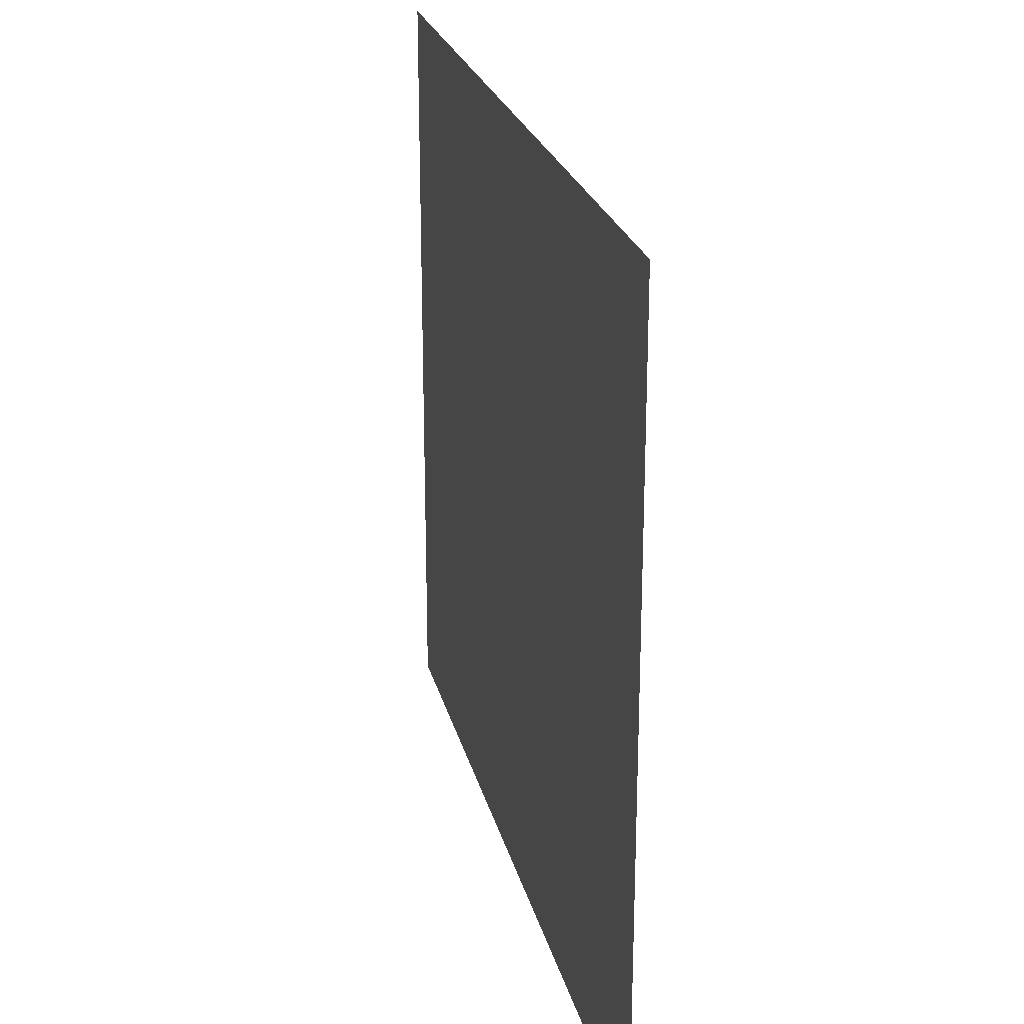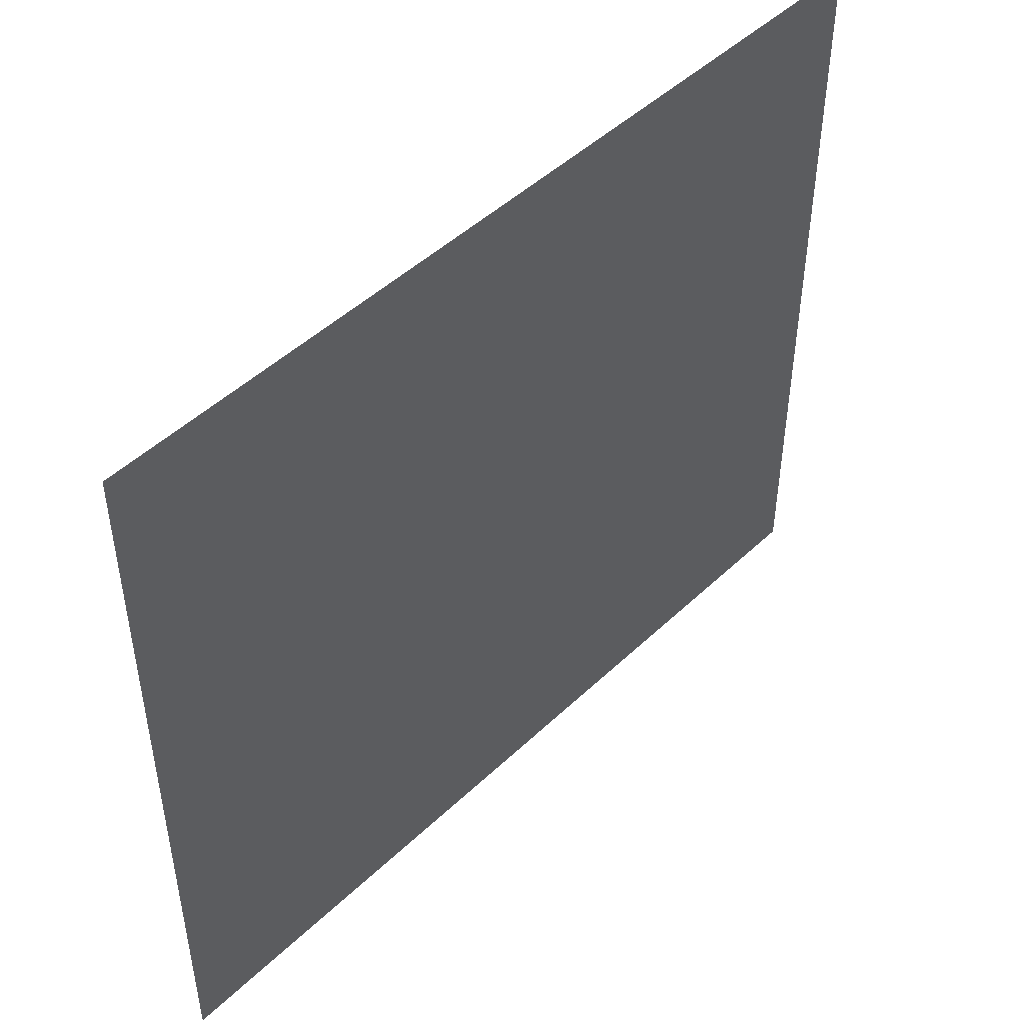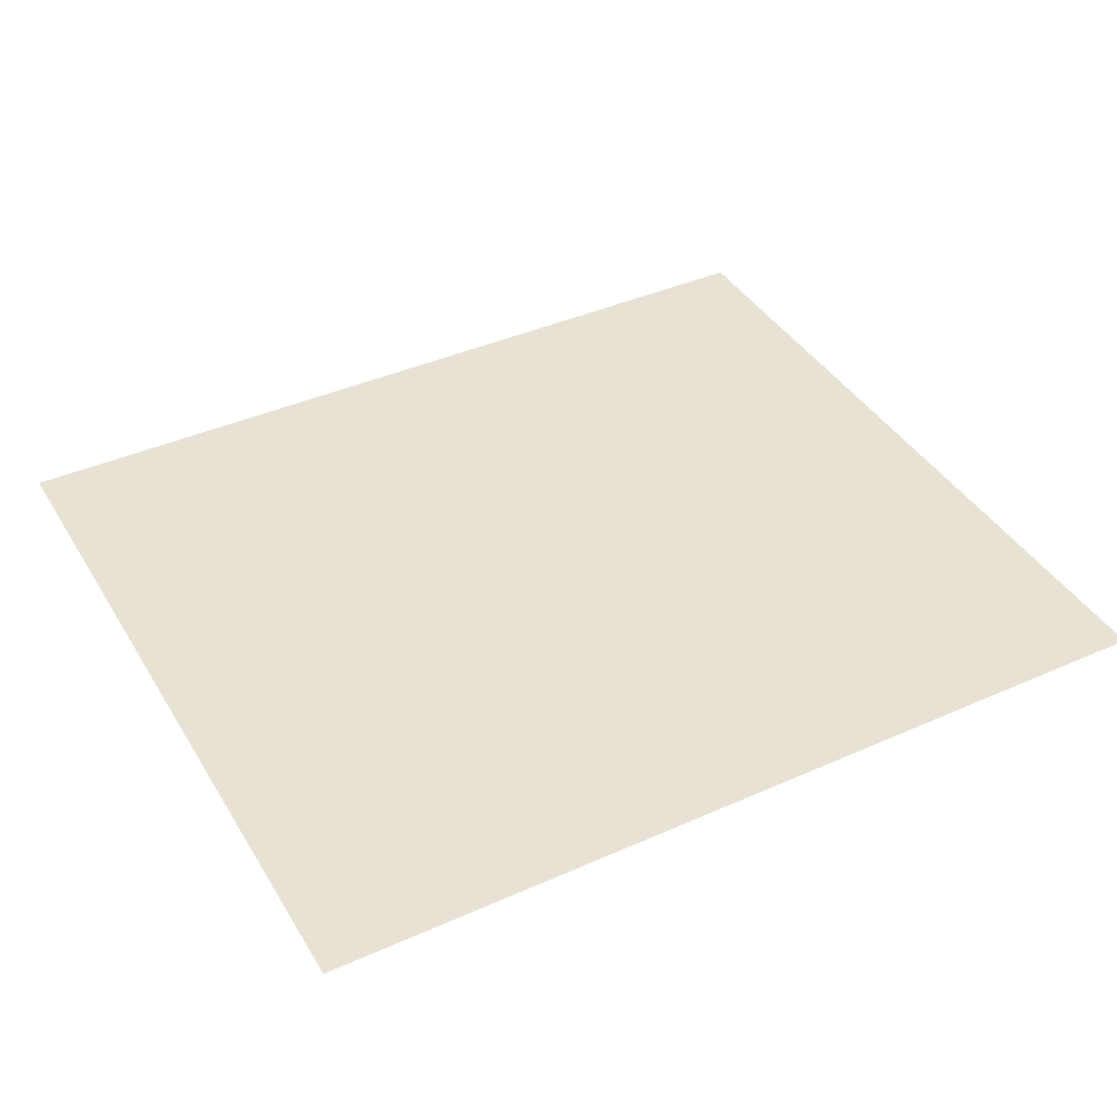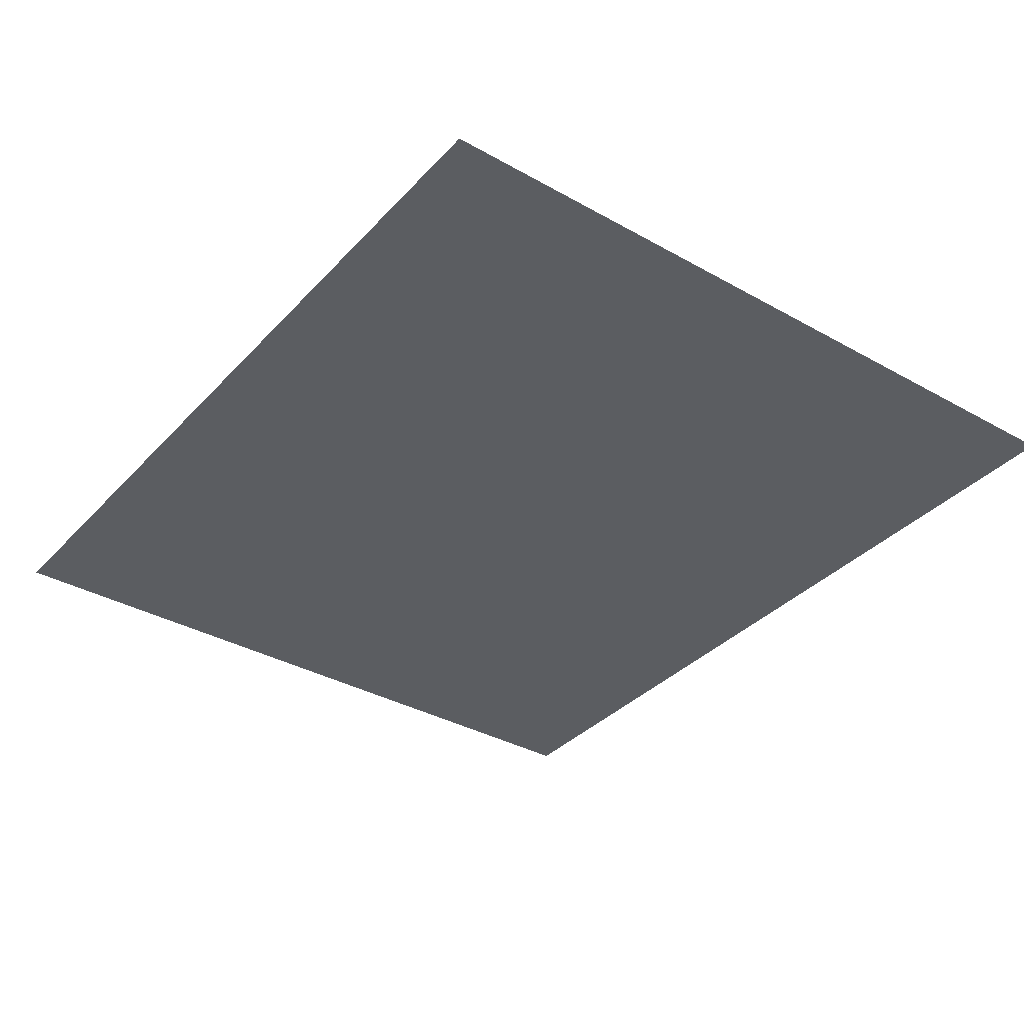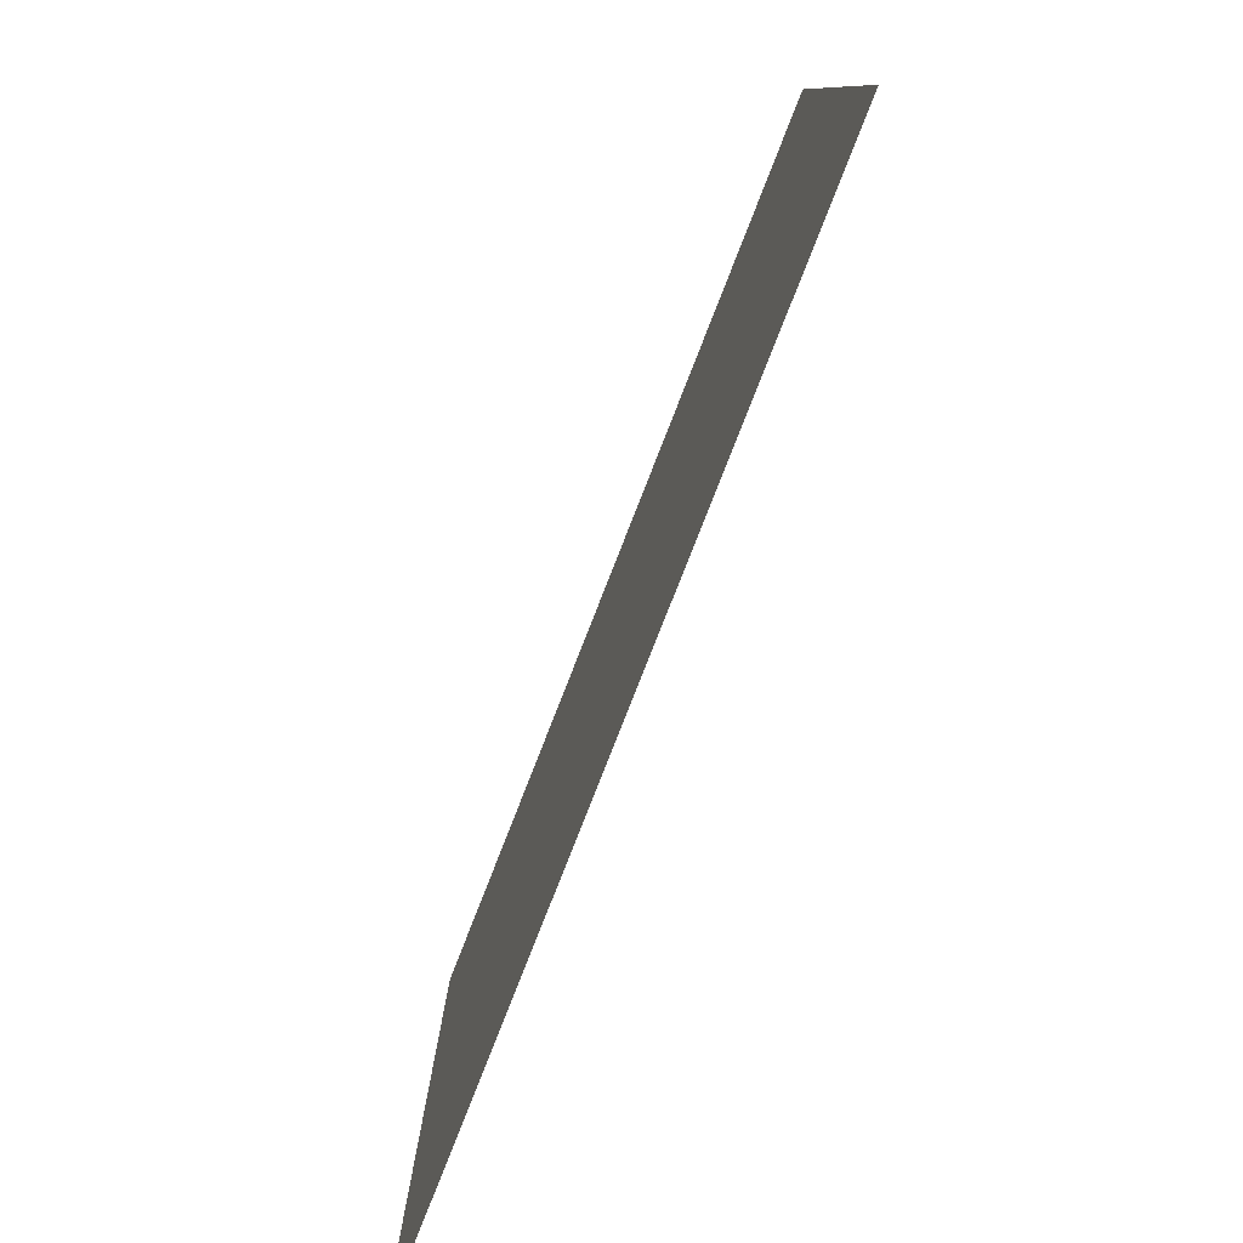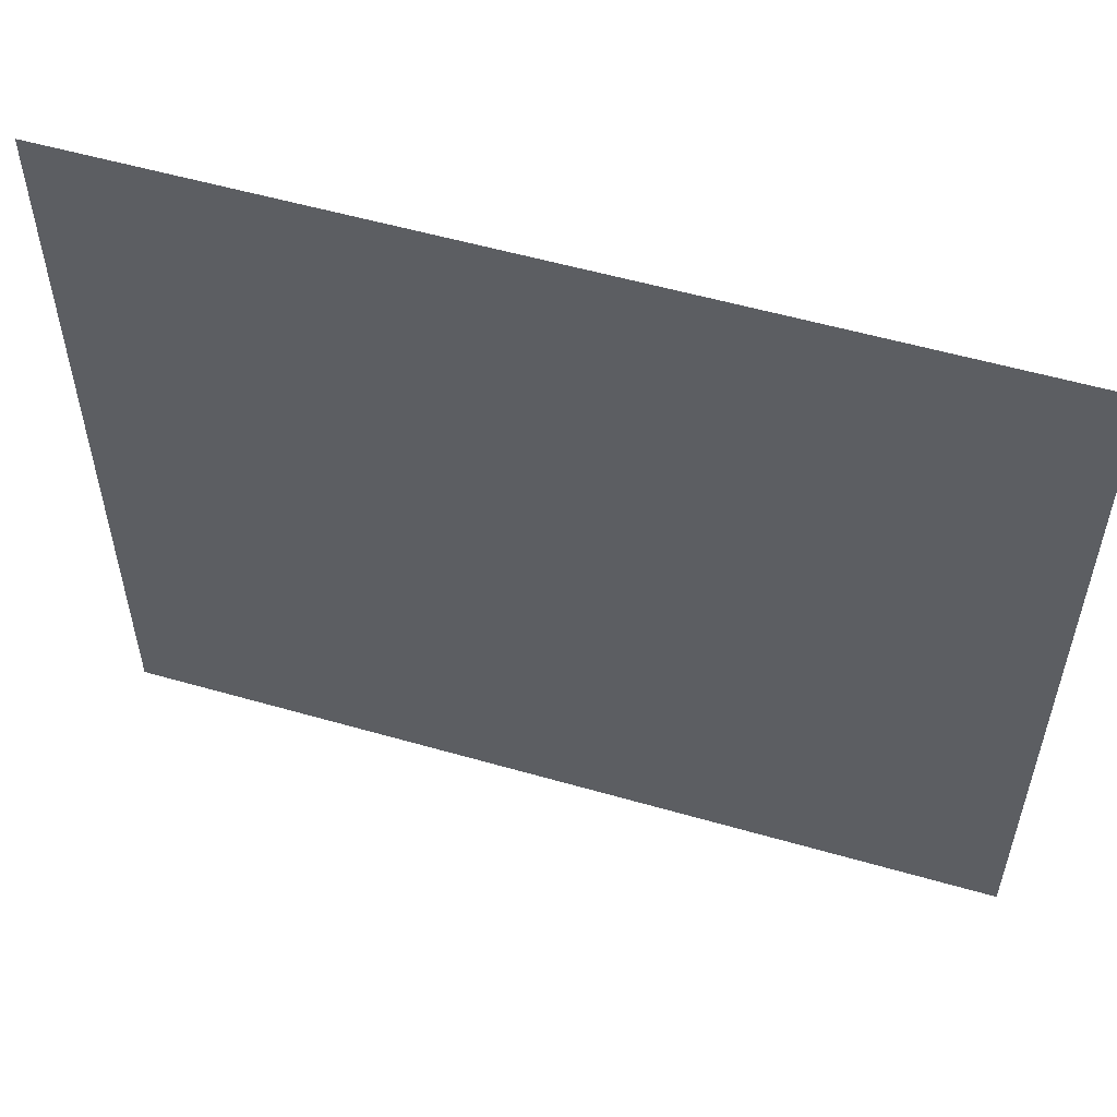
<metadata>
{"format":"obj","ext":"obj","renderer":"f3d","projection":"perspective","resolution":1024,"background":"white","views":[{"elev":23.6,"azim":77.0,"up":"+Z"},{"elev":47.7,"azim":133.3,"up":"+Z"},{"elev":40.6,"azim":-28.6,"up":"+Y"},{"elev":-35.6,"azim":-126.5,"up":"+Y"},{"elev":-79.8,"azim":68.6,"up":"+Z"},{"elev":55.1,"azim":16.9,"up":"+Z"}]}
</metadata>
<code>
g default
v -4 0.05 3.5
v 4 0.05 3.5
v -4 0.05 -3.5
v 4 0.05 -3.5
g pCube1
f 1 2 4 3

</code>
